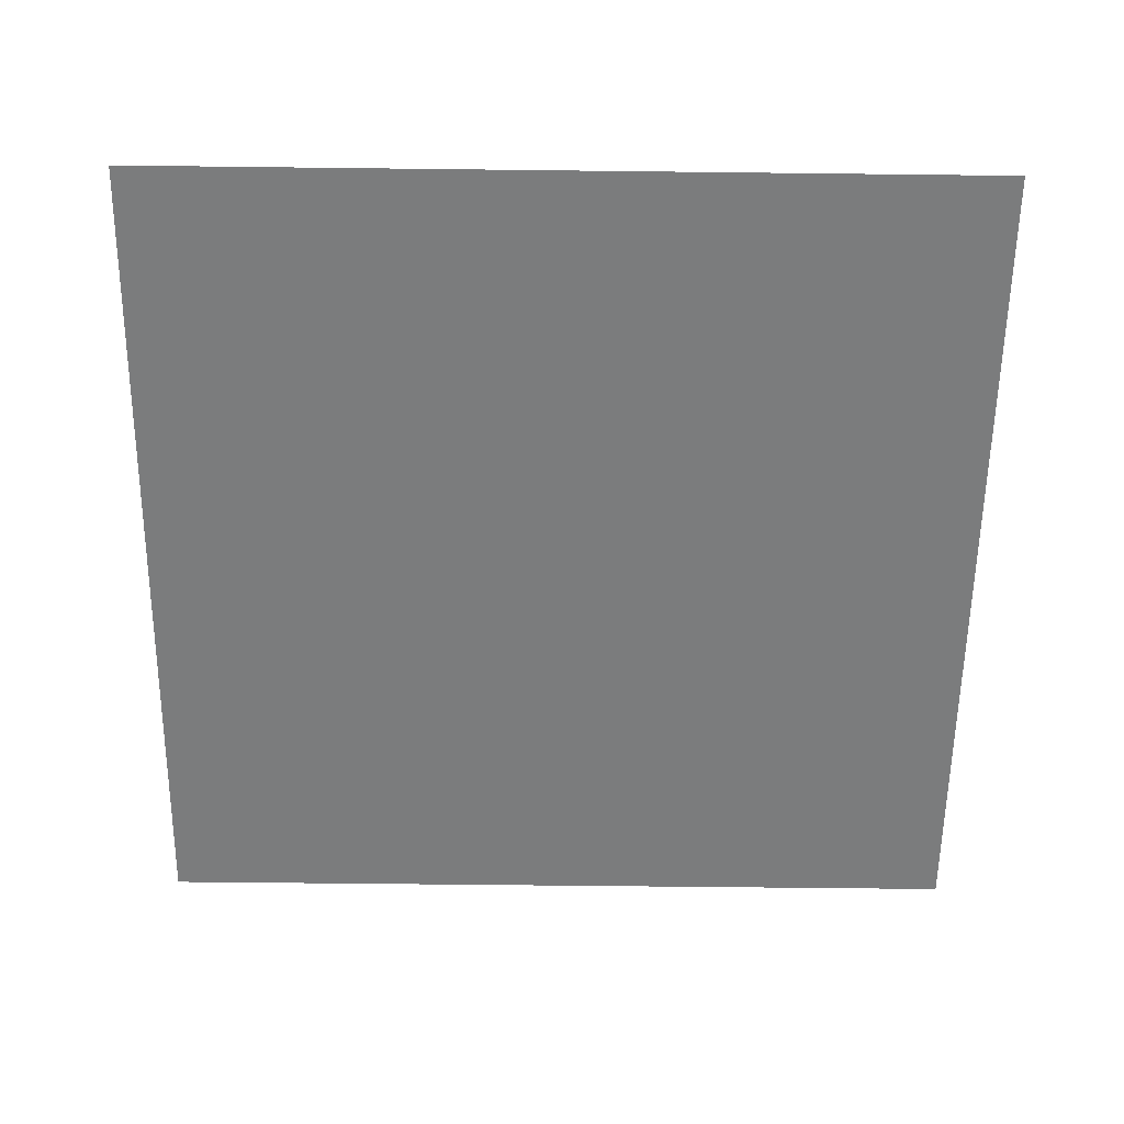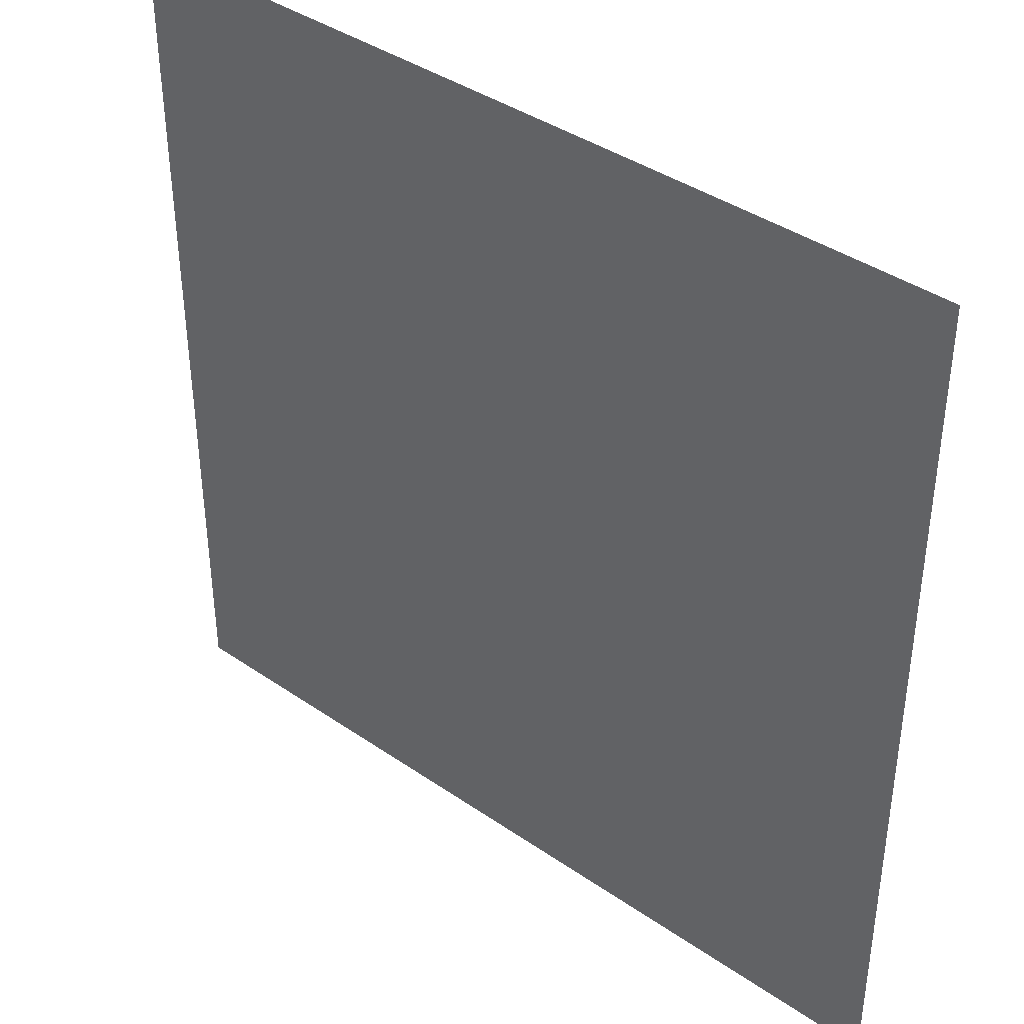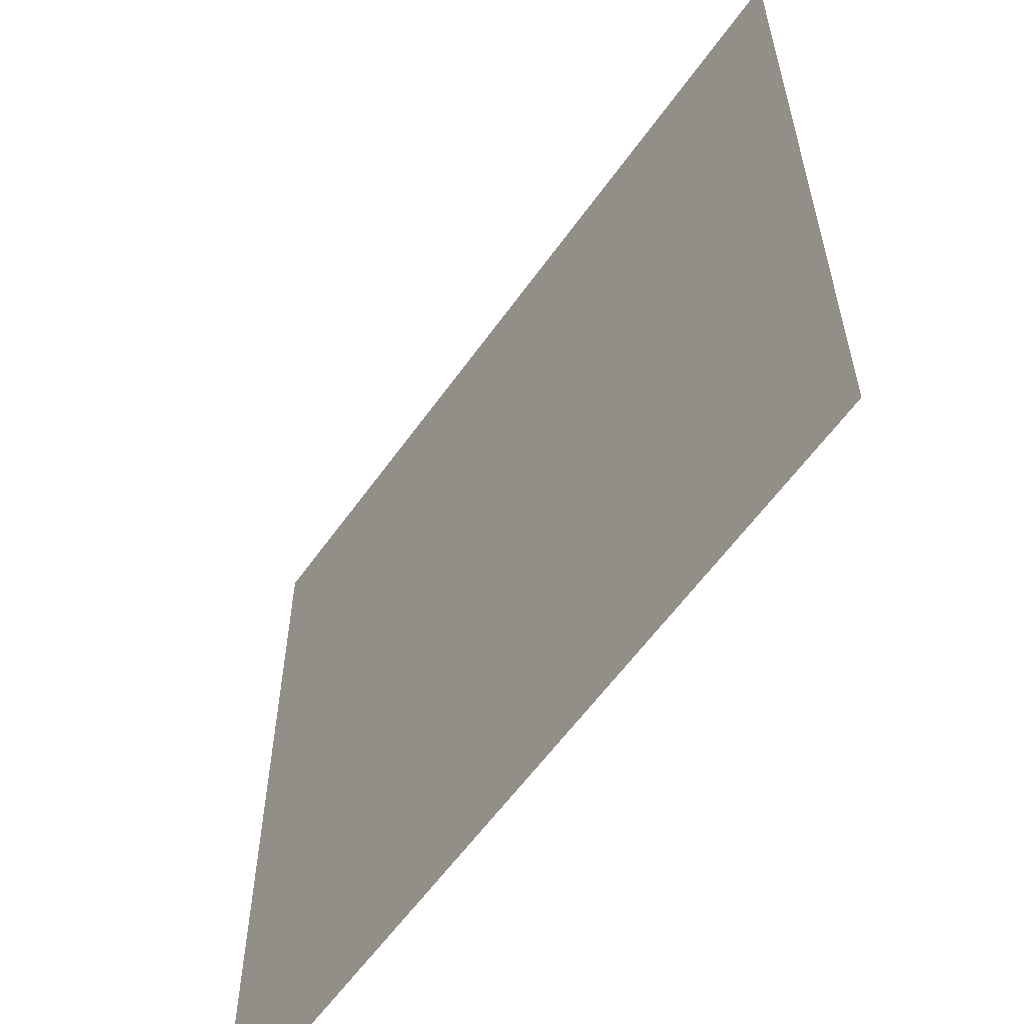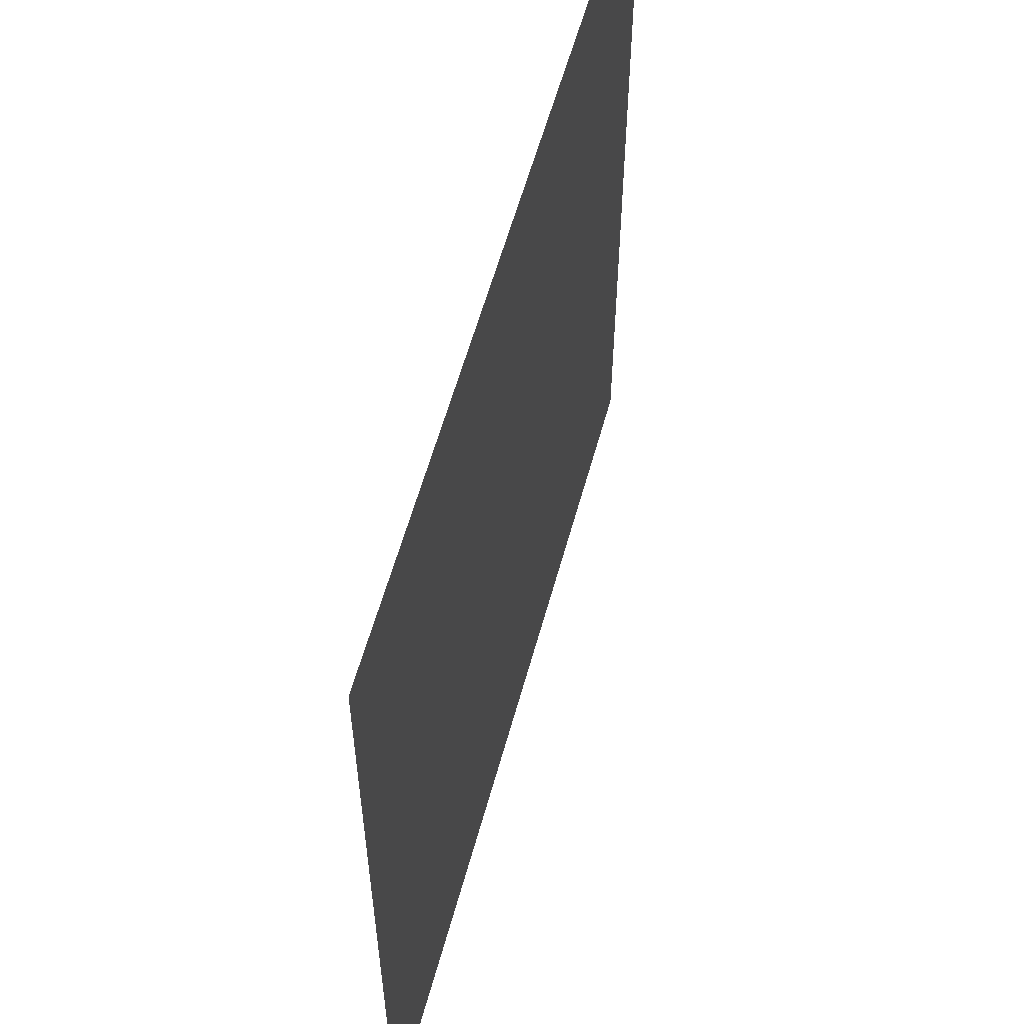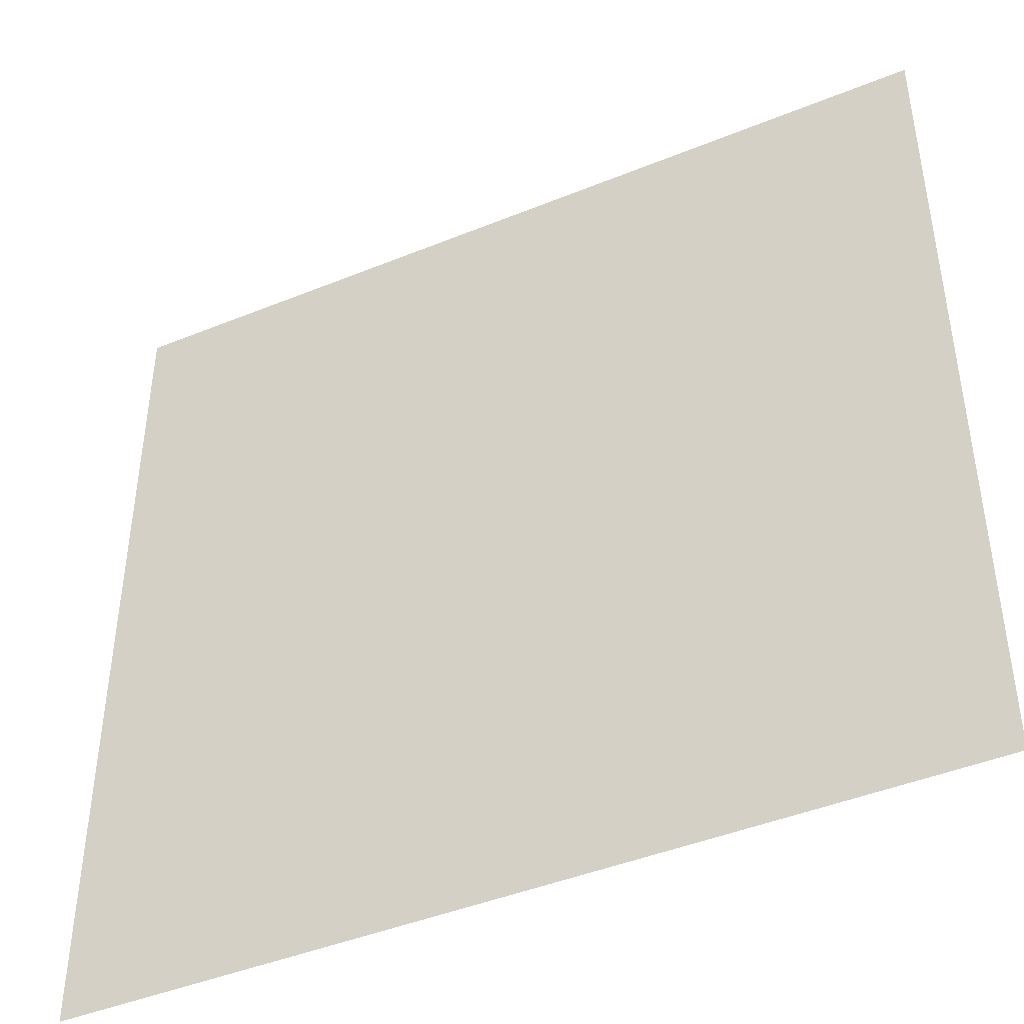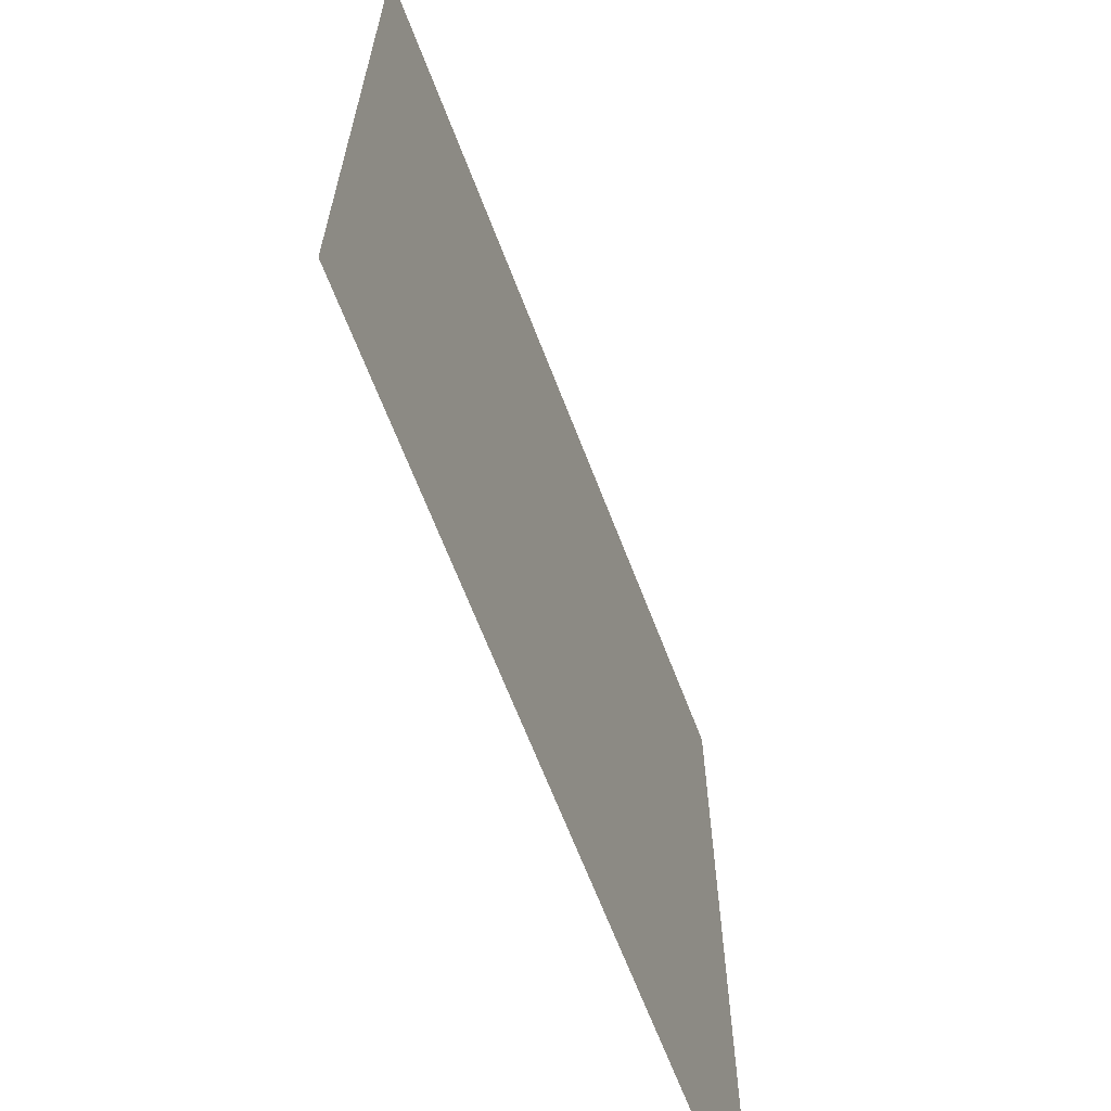
<metadata>
{"format":"obj","ext":"obj","renderer":"f3d","projection":"perspective","resolution":1024,"background":"white","views":[{"elev":-58.7,"azim":-90.7,"up":"+Y"},{"elev":39.9,"azim":-139.6,"up":"+Z"},{"elev":-59.1,"azim":-125.1,"up":"+Z"},{"elev":58.4,"azim":105.3,"up":"+Z"},{"elev":-44.2,"azim":25.5,"up":"+Z"},{"elev":-66.2,"azim":111.0,"up":"+Z"}]}
</metadata>
<code>
v  -15 0 15
v  -7.5 0 15
v  0 0 15
v  7.5 0 15
v  15 0 15
v  -15 0 7.5
v  -7.5 0 7.5
v  0 0 7.5
v  7.5 0 7.5
v  15 0 7.5
v  -15 0 0
v  -7.5 0 0
v  0 0 0
v  7.5 0 0
v  15 0 0
v  -15 0 -7.5
v  -7.5 0 -7.5
v  0 0 -7.5
v  7.5 0 -7.5
v  15 0 -7.5
v  -15 0 -15
v  -7.5 0 -15
v  0 0 -15
v  7.5 0 -15
v  15 0 -15
g Plane01
f 6 1 7
f 2 7 1
f 7 2 8
f 3 8 2
f 8 3 9
f 4 9 3
f 9 4 10
f 5 10 4
f 11 6 12
f 7 12 6
f 12 7 13
f 8 13 7
f 13 8 14
f 9 14 8
f 14 9 15
f 10 15 9
f 16 11 17
f 12 17 11
f 17 12 18
f 13 18 12
f 18 13 19
f 14 19 13
f 19 14 20
f 15 20 14
f 21 16 22
f 17 22 16
f 22 17 23
f 18 23 17
f 23 18 24
f 19 24 18
f 24 19 25
f 20 25 19
g

</code>
